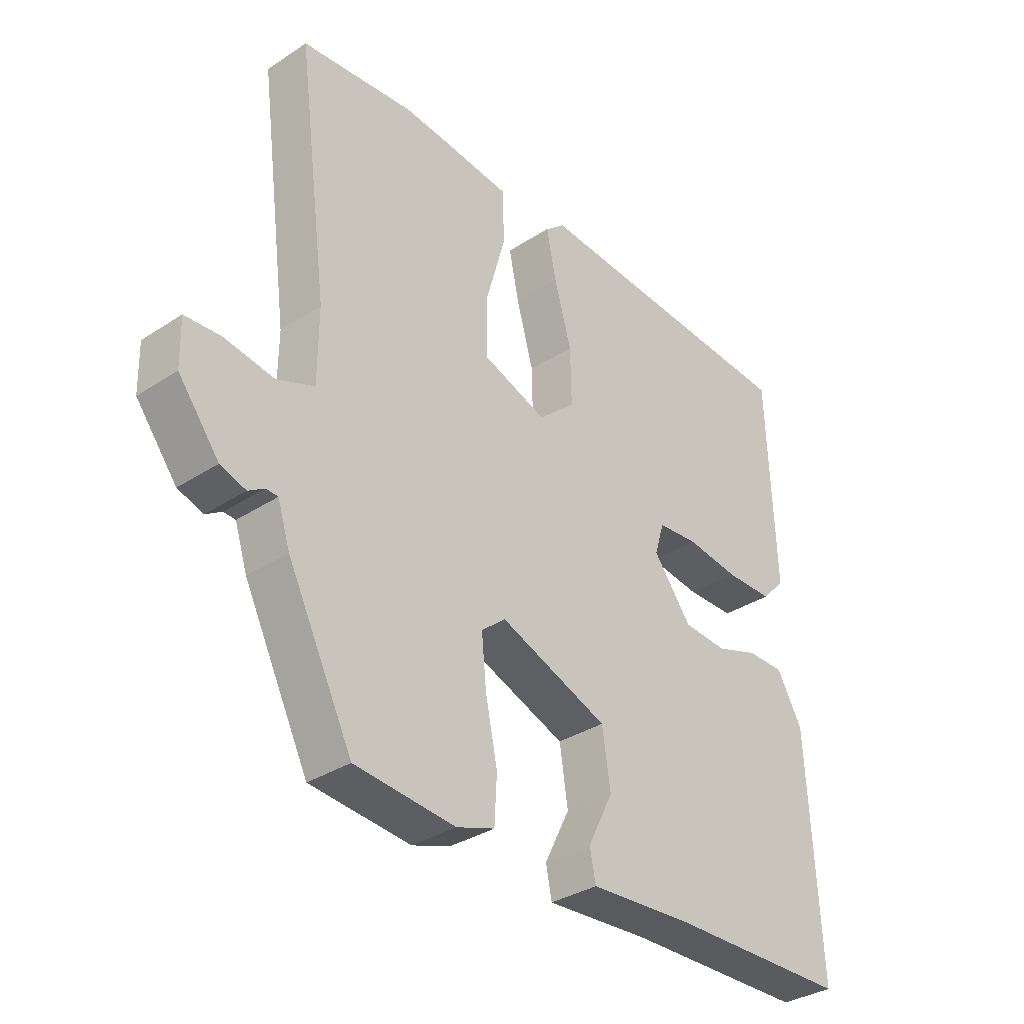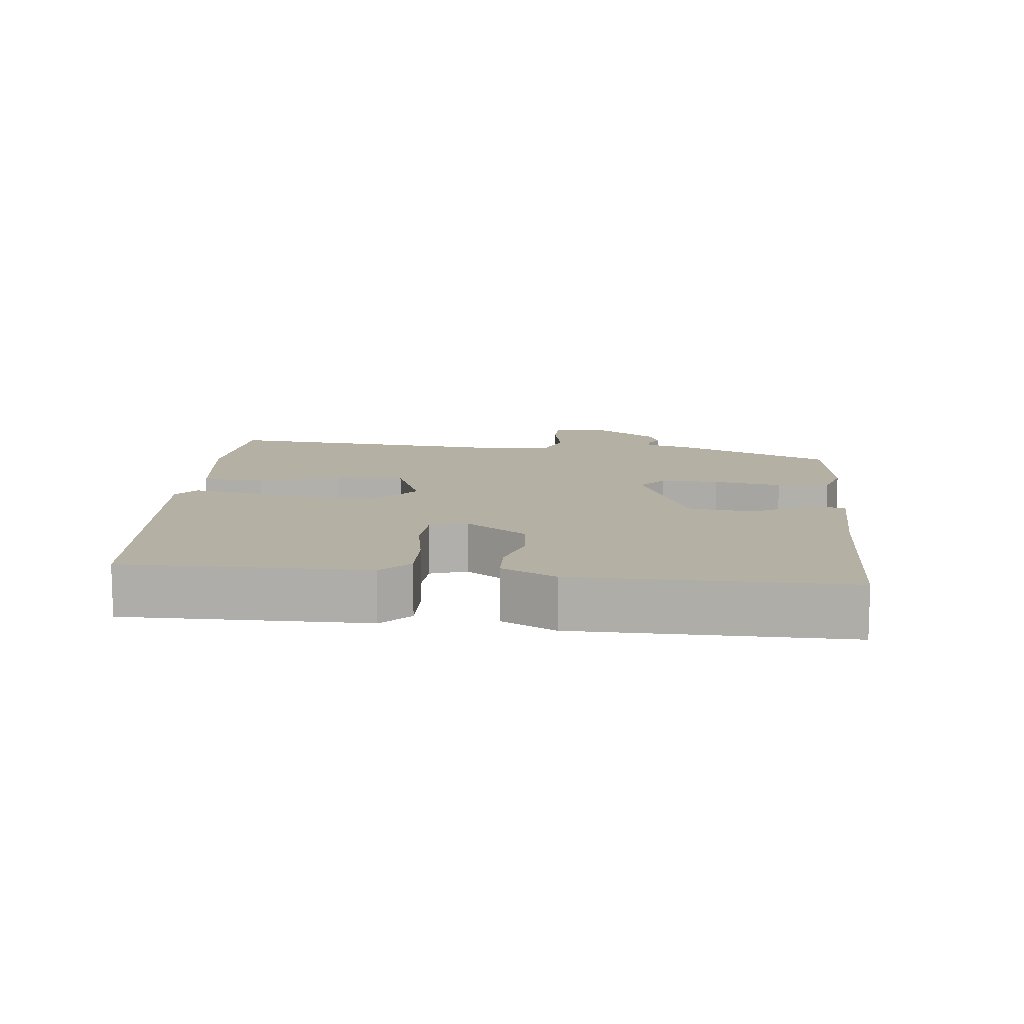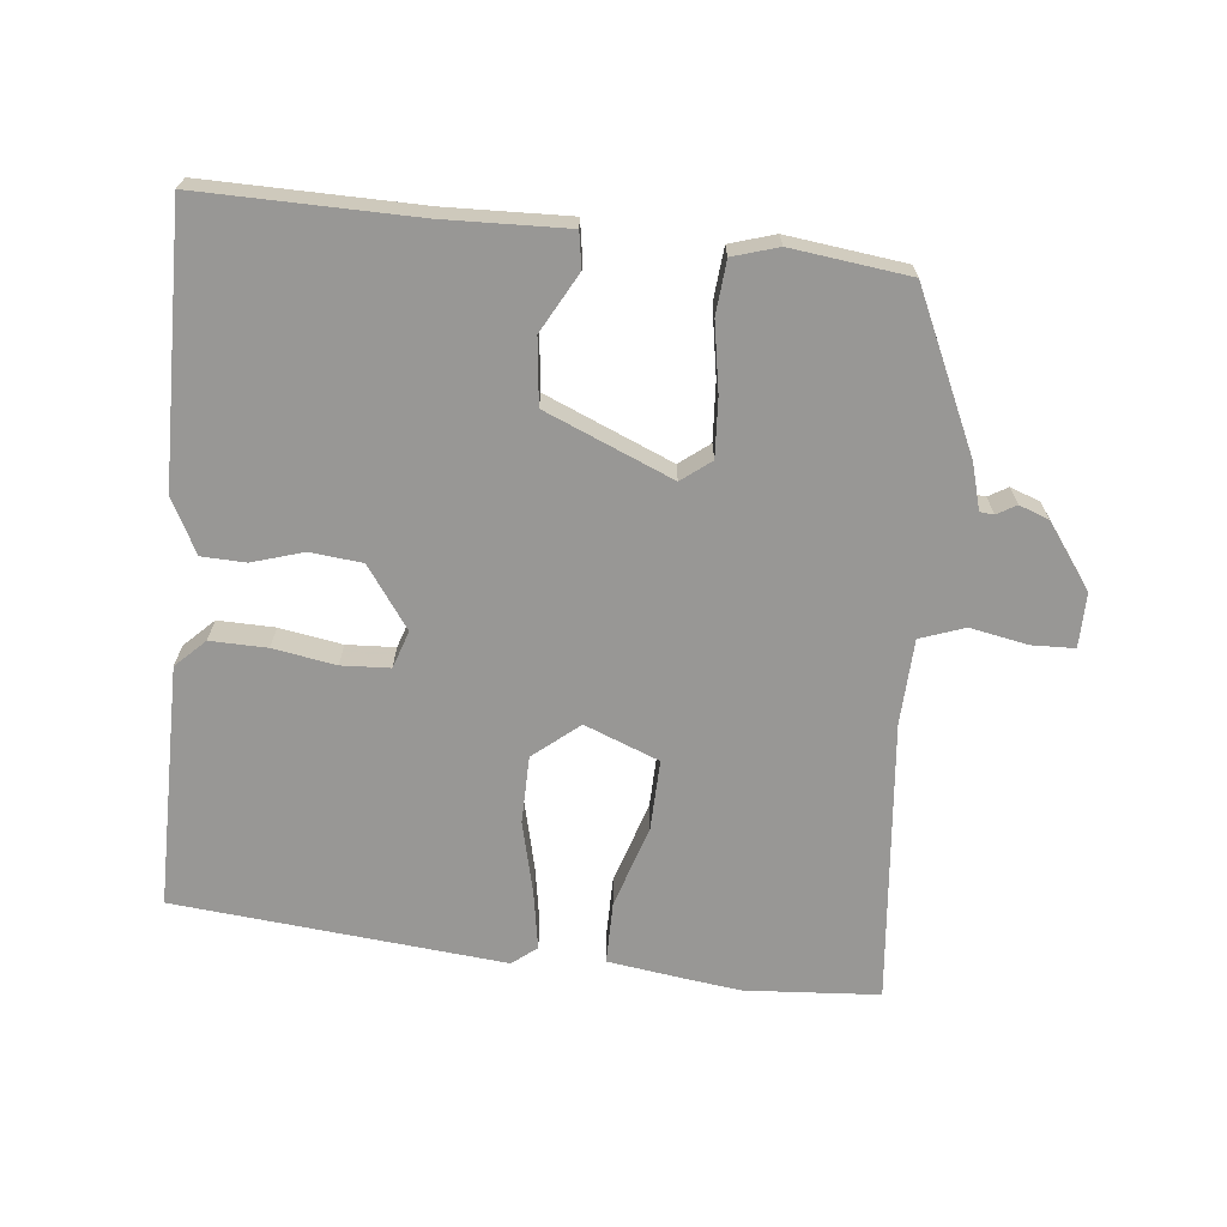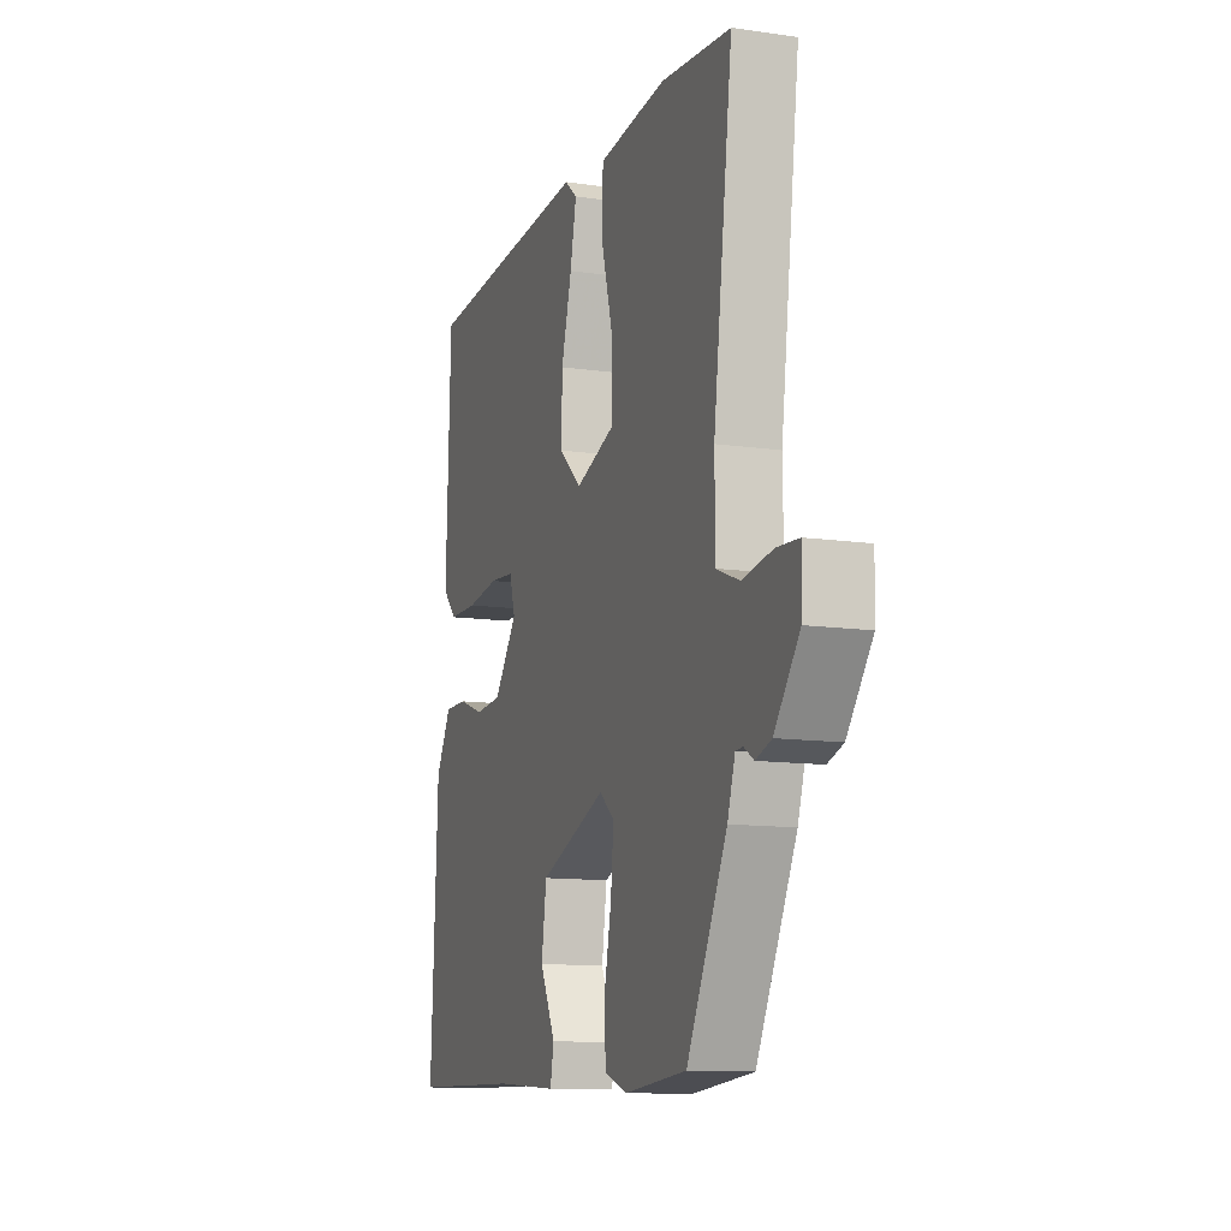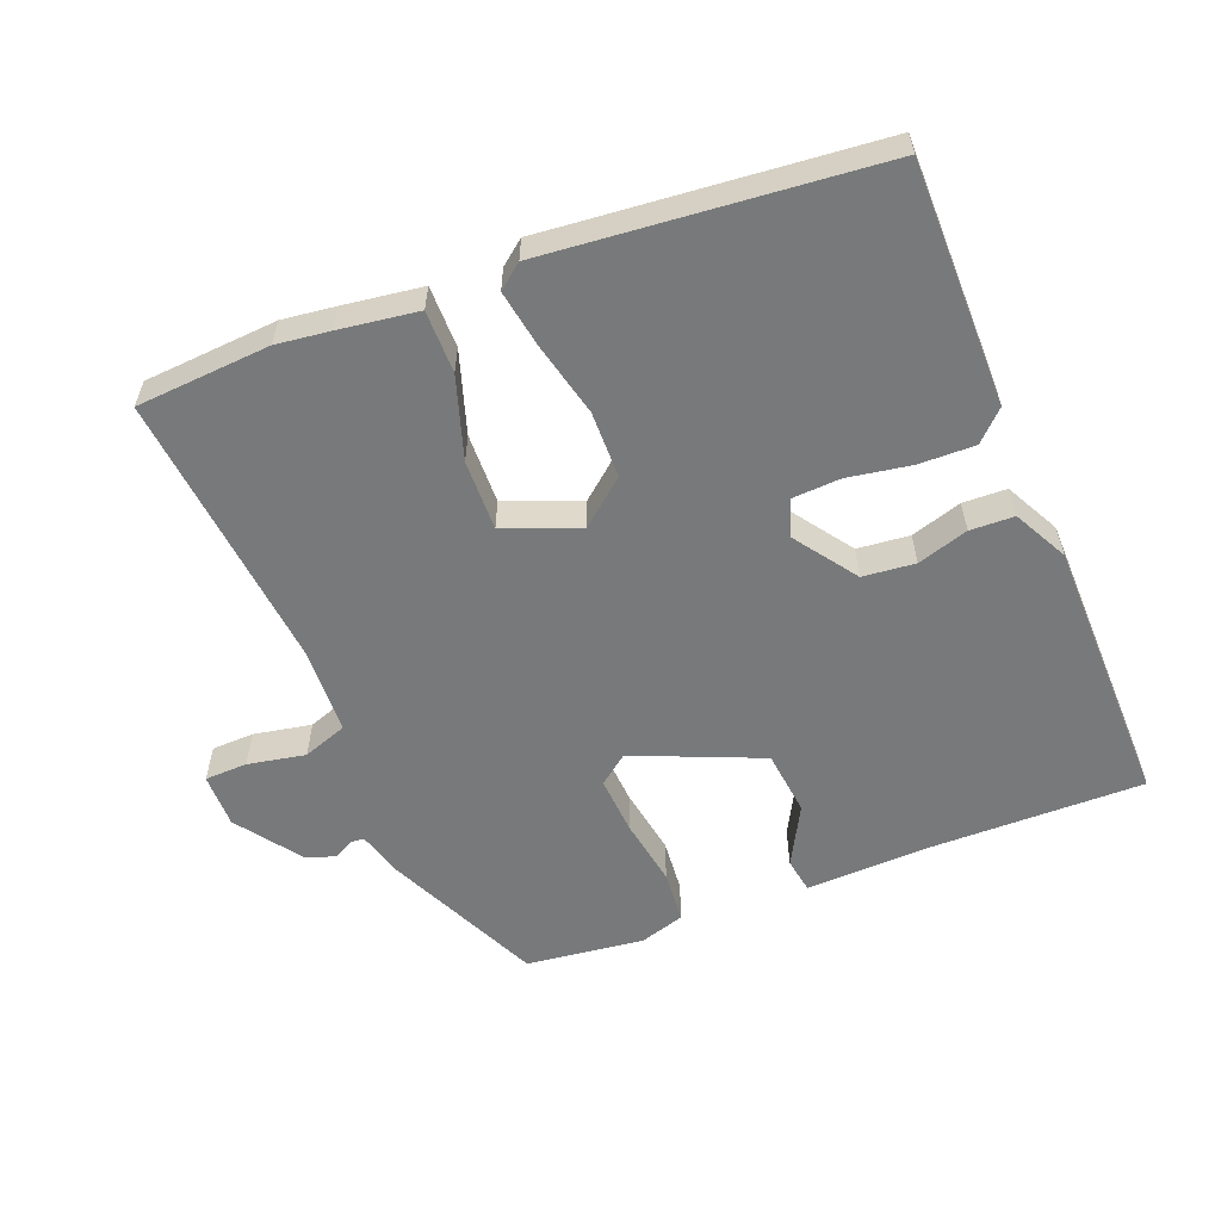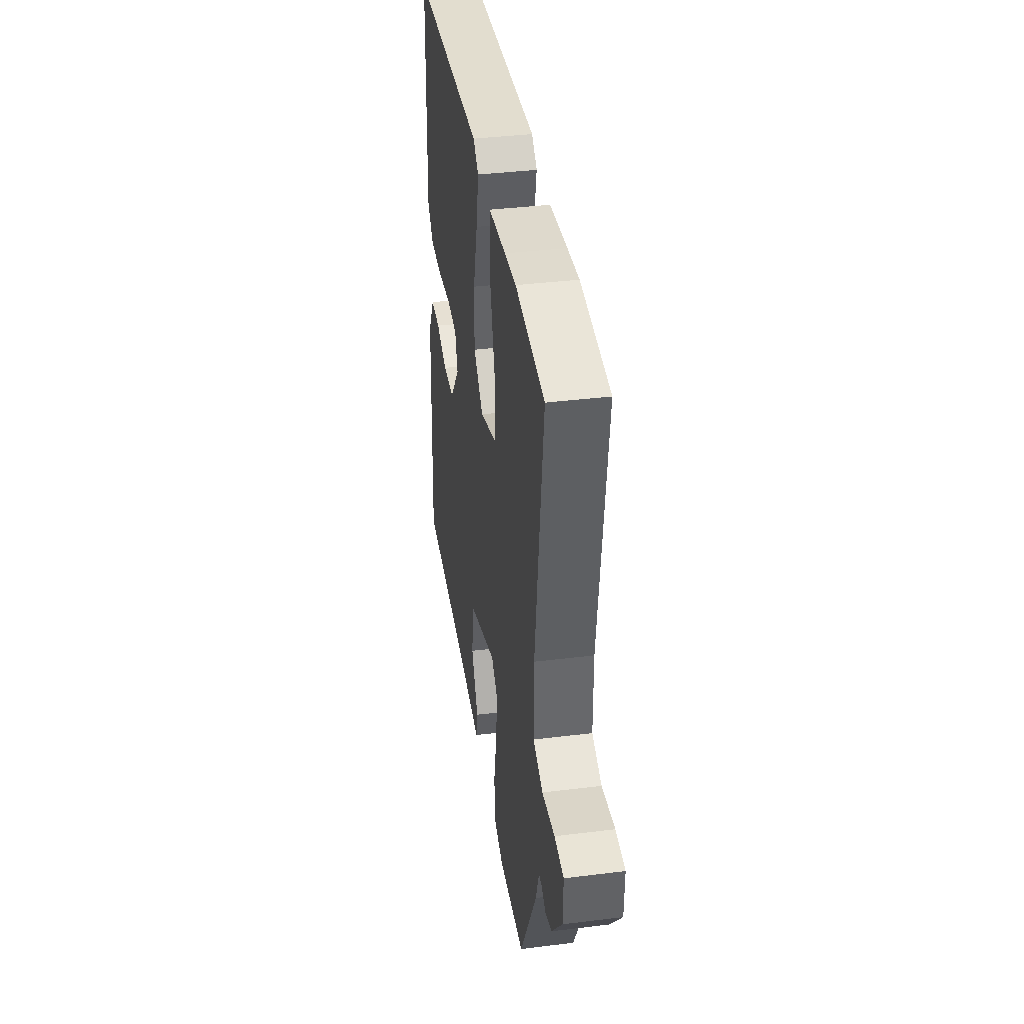
<metadata>
{"format":"obj","ext":"obj","renderer":"f3d","projection":"perspective","resolution":1024,"background":"white","views":[{"elev":-34.0,"azim":-48.4,"up":"+Z"},{"elev":11.5,"azim":93.6,"up":"+Y"},{"elev":-68.2,"azim":172.0,"up":"+Y"},{"elev":-11.7,"azim":-109.2,"up":"+Z"},{"elev":-57.7,"azim":19.6,"up":"+Y"},{"elev":38.4,"azim":-98.9,"up":"+Z"}]}
</metadata>
<code>
v 0.504 0.07 -0.475
v 0.196 0.07 -0.482
v 0.021 0.07 -0.494
v 0.011 0.07 -0.444
v 0.054 0.07 -0.358
v 0.04 0.07 -0.265
v -0.144 0.07 -0.195
v -0.185 0.07 -0.229
v -0.177 0.07 -0.312
v -0.157 0.07 -0.409
v -0.161 0.07 -0.485
v -0.225 0.07 -0.507
v -0.394 0.07 -0.492
v -0.504 0.07 -0.273
v -0.525 0.07 -0.208
v -0.545 0.07 -0.207
v -0.572 0.07 -0.224
v -0.615 0.07 -0.21
v -0.684 0.07 -0.121
v -0.686 0.07 -0.043
v -0.625 0.07 -0.039
v -0.542 0.07 -0.052
v -0.479 0.07 -0.027
v -0.478 0.07 0.095
v -0.531 0.07 0.497
v -0.34 0.07 0.517
v -0.264 0.07 0.51
v -0.15 0.07 0.498
v -0.147 0.07 0.409
v -0.18 0.07 0.291
v -0.179 0.07 0.19
v -0.071 0.07 0.152
v -0.008 0.07 0.208
v -0.01 0.07 0.304
v -0.039 0.07 0.408
v -0.056 0.07 0.49
v -0.022 0.07 0.519
v 0.451 0.07 0.491
v 0.463 0.07 0.144
v 0.423 0.07 0.102
v 0.342 0.07 0.101
v 0.252 0.07 0.113
v 0.183 0.07 0.107
v 0.167 0.07 0.053
v 0.232 0.07 -0.032
v 0.307 0.07 -0.037
v 0.379 0.07 -0.012
v 0.442 0.07 -0.012
v 0.485 0.07 -0.088
v 0.504 0 -0.475
v 0.196 0 -0.482
v 0.021 0 -0.494
v 0.011 0 -0.444
v 0.054 0 -0.358
v 0.04 0 -0.265
v -0.144 0 -0.195
v -0.185 0 -0.229
v -0.177 0 -0.312
v -0.157 0 -0.409
v -0.161 0 -0.485
v -0.225 0 -0.507
v -0.394 0 -0.492
v -0.504 0 -0.273
v -0.525 0 -0.208
v -0.545 0 -0.207
v -0.572 0 -0.224
v -0.615 0 -0.21
v -0.684 0 -0.121
v -0.686 0 -0.043
v -0.625 0 -0.039
v -0.542 0 -0.052
v -0.479 0 -0.027
v -0.478 0 0.095
v -0.531 0 0.497
v -0.34 0 0.517
v -0.264 0 0.51
v -0.15 0 0.498
v -0.147 0 0.409
v -0.18 0 0.291
v -0.179 0 0.19
v -0.071 0 0.152
v -0.008 0 0.208
v -0.01 0 0.304
v -0.039 0 0.408
v -0.056 0 0.49
v -0.022 0 0.519
v 0.451 0 0.491
v 0.463 0 0.144
v 0.423 0 0.102
v 0.342 0 0.101
v 0.252 0 0.113
v 0.183 0 0.107
v 0.167 0 0.053
v 0.232 0 -0.032
v 0.307 0 -0.037
v 0.379 0 -0.012
v 0.442 0 -0.012
v 0.485 0 -0.088
f 49 1 2
f 48 49 2
f 47 48 2
f 46 47 2
f 3 4 5
f 2 3 5
f 46 2 5
f 45 46 5
f 44 45 5 6
f 43 44 6 7
f 40 41 42
f 39 40 42
f 38 39 42
f 37 38 42
f 36 37 42
f 35 36 42
f 34 35 42
f 33 34 42 43
f 43 7 8
f 33 43 8
f 32 33 8
f 28 29 30
f 27 28 30
f 26 27 30
f 25 26 30
f 24 25 30
f 23 24 30 31
f 20 21 22
f 19 20 22
f 18 19 22
f 17 18 22
f 16 17 22
f 15 16 22 23
f 14 15 23
f 13 14 23
f 12 13 23
f 11 12 23
f 10 11 23
f 9 10 23
f 8 9 23
f 8 23 31 32
f 51 50 98
f 51 98 97
f 51 97 96
f 51 96 95
f 54 53 52
f 54 52 51
f 54 51 95
f 54 95 94
f 55 54 94 93
f 56 55 93 92
f 91 90 89
f 91 89 88
f 91 88 87
f 91 87 86
f 91 86 85
f 91 85 84
f 91 84 83
f 92 91 83 82
f 57 56 92
f 57 92 82
f 57 82 81
f 79 78 77
f 79 77 76
f 79 76 75
f 79 75 74
f 79 74 73
f 80 79 73 72
f 71 70 69
f 71 69 68
f 71 68 67
f 71 67 66
f 71 66 65
f 72 71 65 64
f 72 64 63
f 72 63 62
f 72 62 61
f 72 61 60
f 72 60 59
f 72 59 58
f 72 58 57
f 81 80 72 57
f 1 50 51 2
f 2 51 52 3
f 3 52 53 4
f 4 53 54 5
f 5 54 55 6
f 6 55 56 7
f 7 56 57 8
f 8 57 58 9
f 9 58 59 10
f 10 59 60 11
f 11 60 61 12
f 12 61 62 13
f 13 62 63 14
f 14 63 64 15
f 15 64 65 16
f 16 65 66 17
f 17 66 67 18
f 18 67 68 19
f 19 68 69 20
f 20 69 70 21
f 21 70 71 22
f 22 71 72 23
f 23 72 73 24
f 24 73 74 25
f 25 74 75 26
f 26 75 76 27
f 27 76 77 28
f 28 77 78 29
f 29 78 79 30
f 30 79 80 31
f 31 80 81 32
f 32 81 82 33
f 33 82 83 34
f 34 83 84 35
f 35 84 85 36
f 36 85 86 37
f 37 86 87 38
f 38 87 88 39
f 39 88 89 40
f 40 89 90 41
f 41 90 91 42
f 42 91 92 43
f 43 92 93 44
f 44 93 94 45
f 45 94 95 46
f 46 95 96 47
f 47 96 97 48
f 48 97 98 49
f 49 98 50 1

</code>
